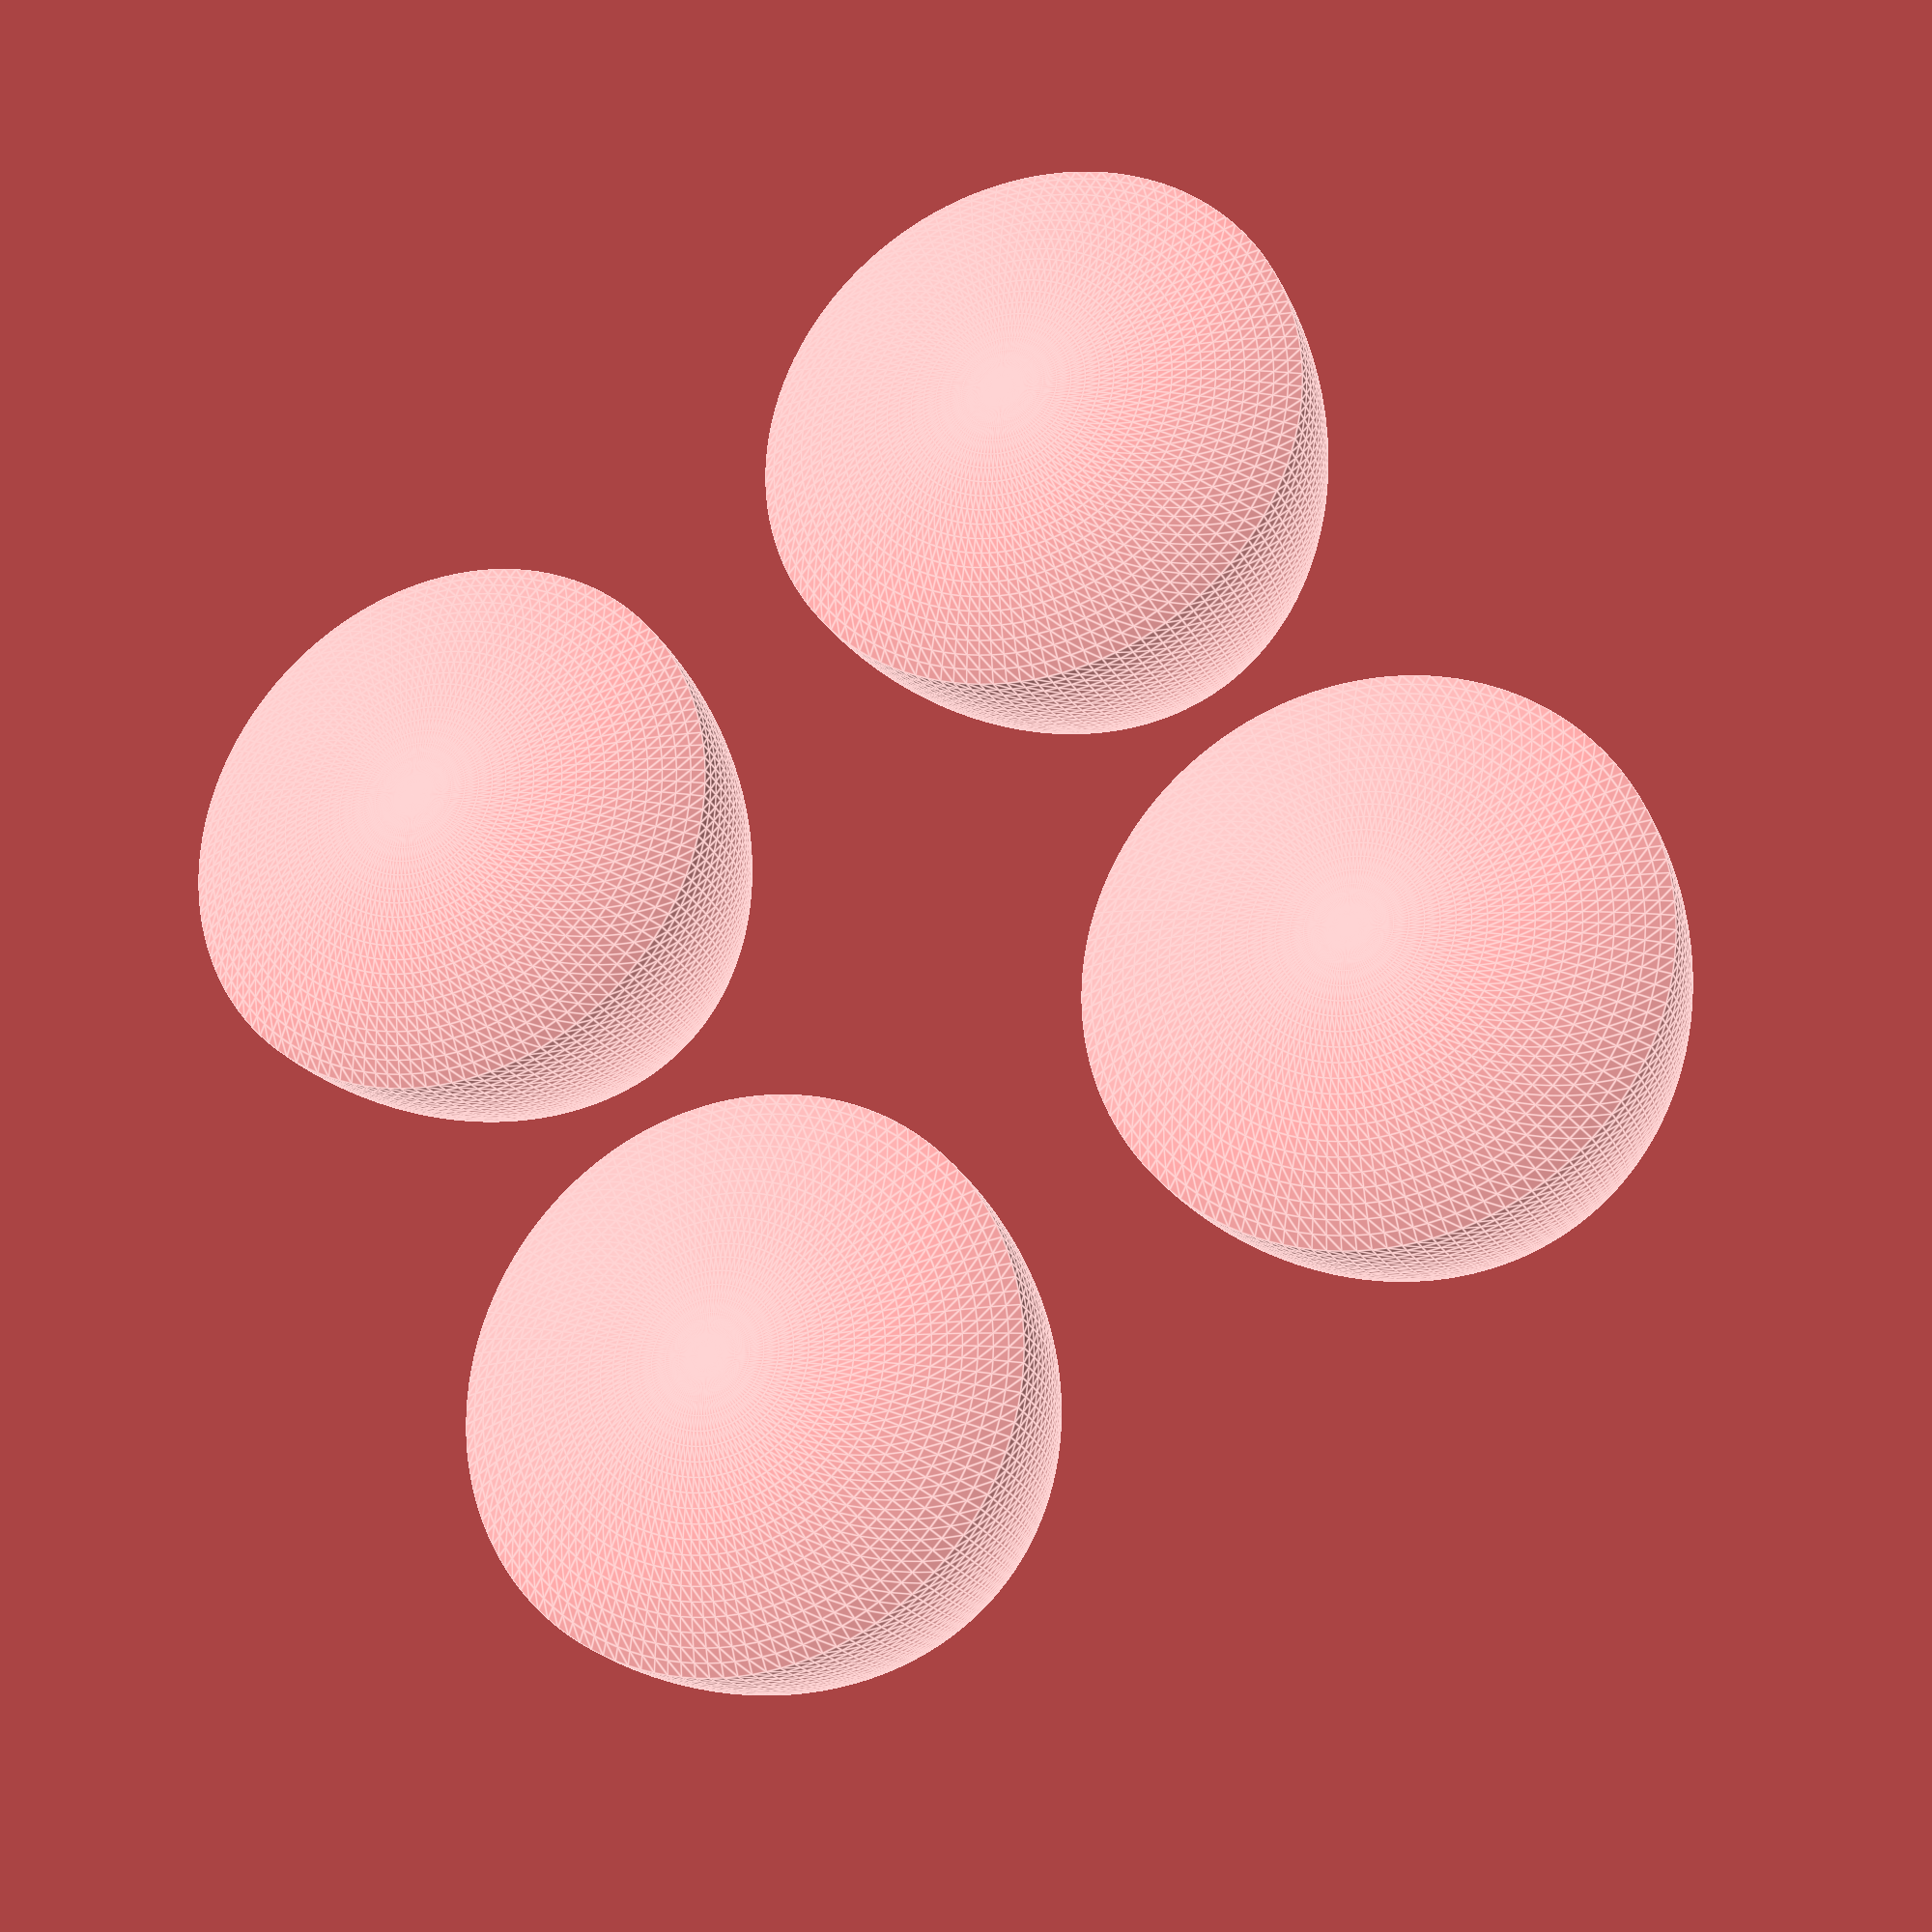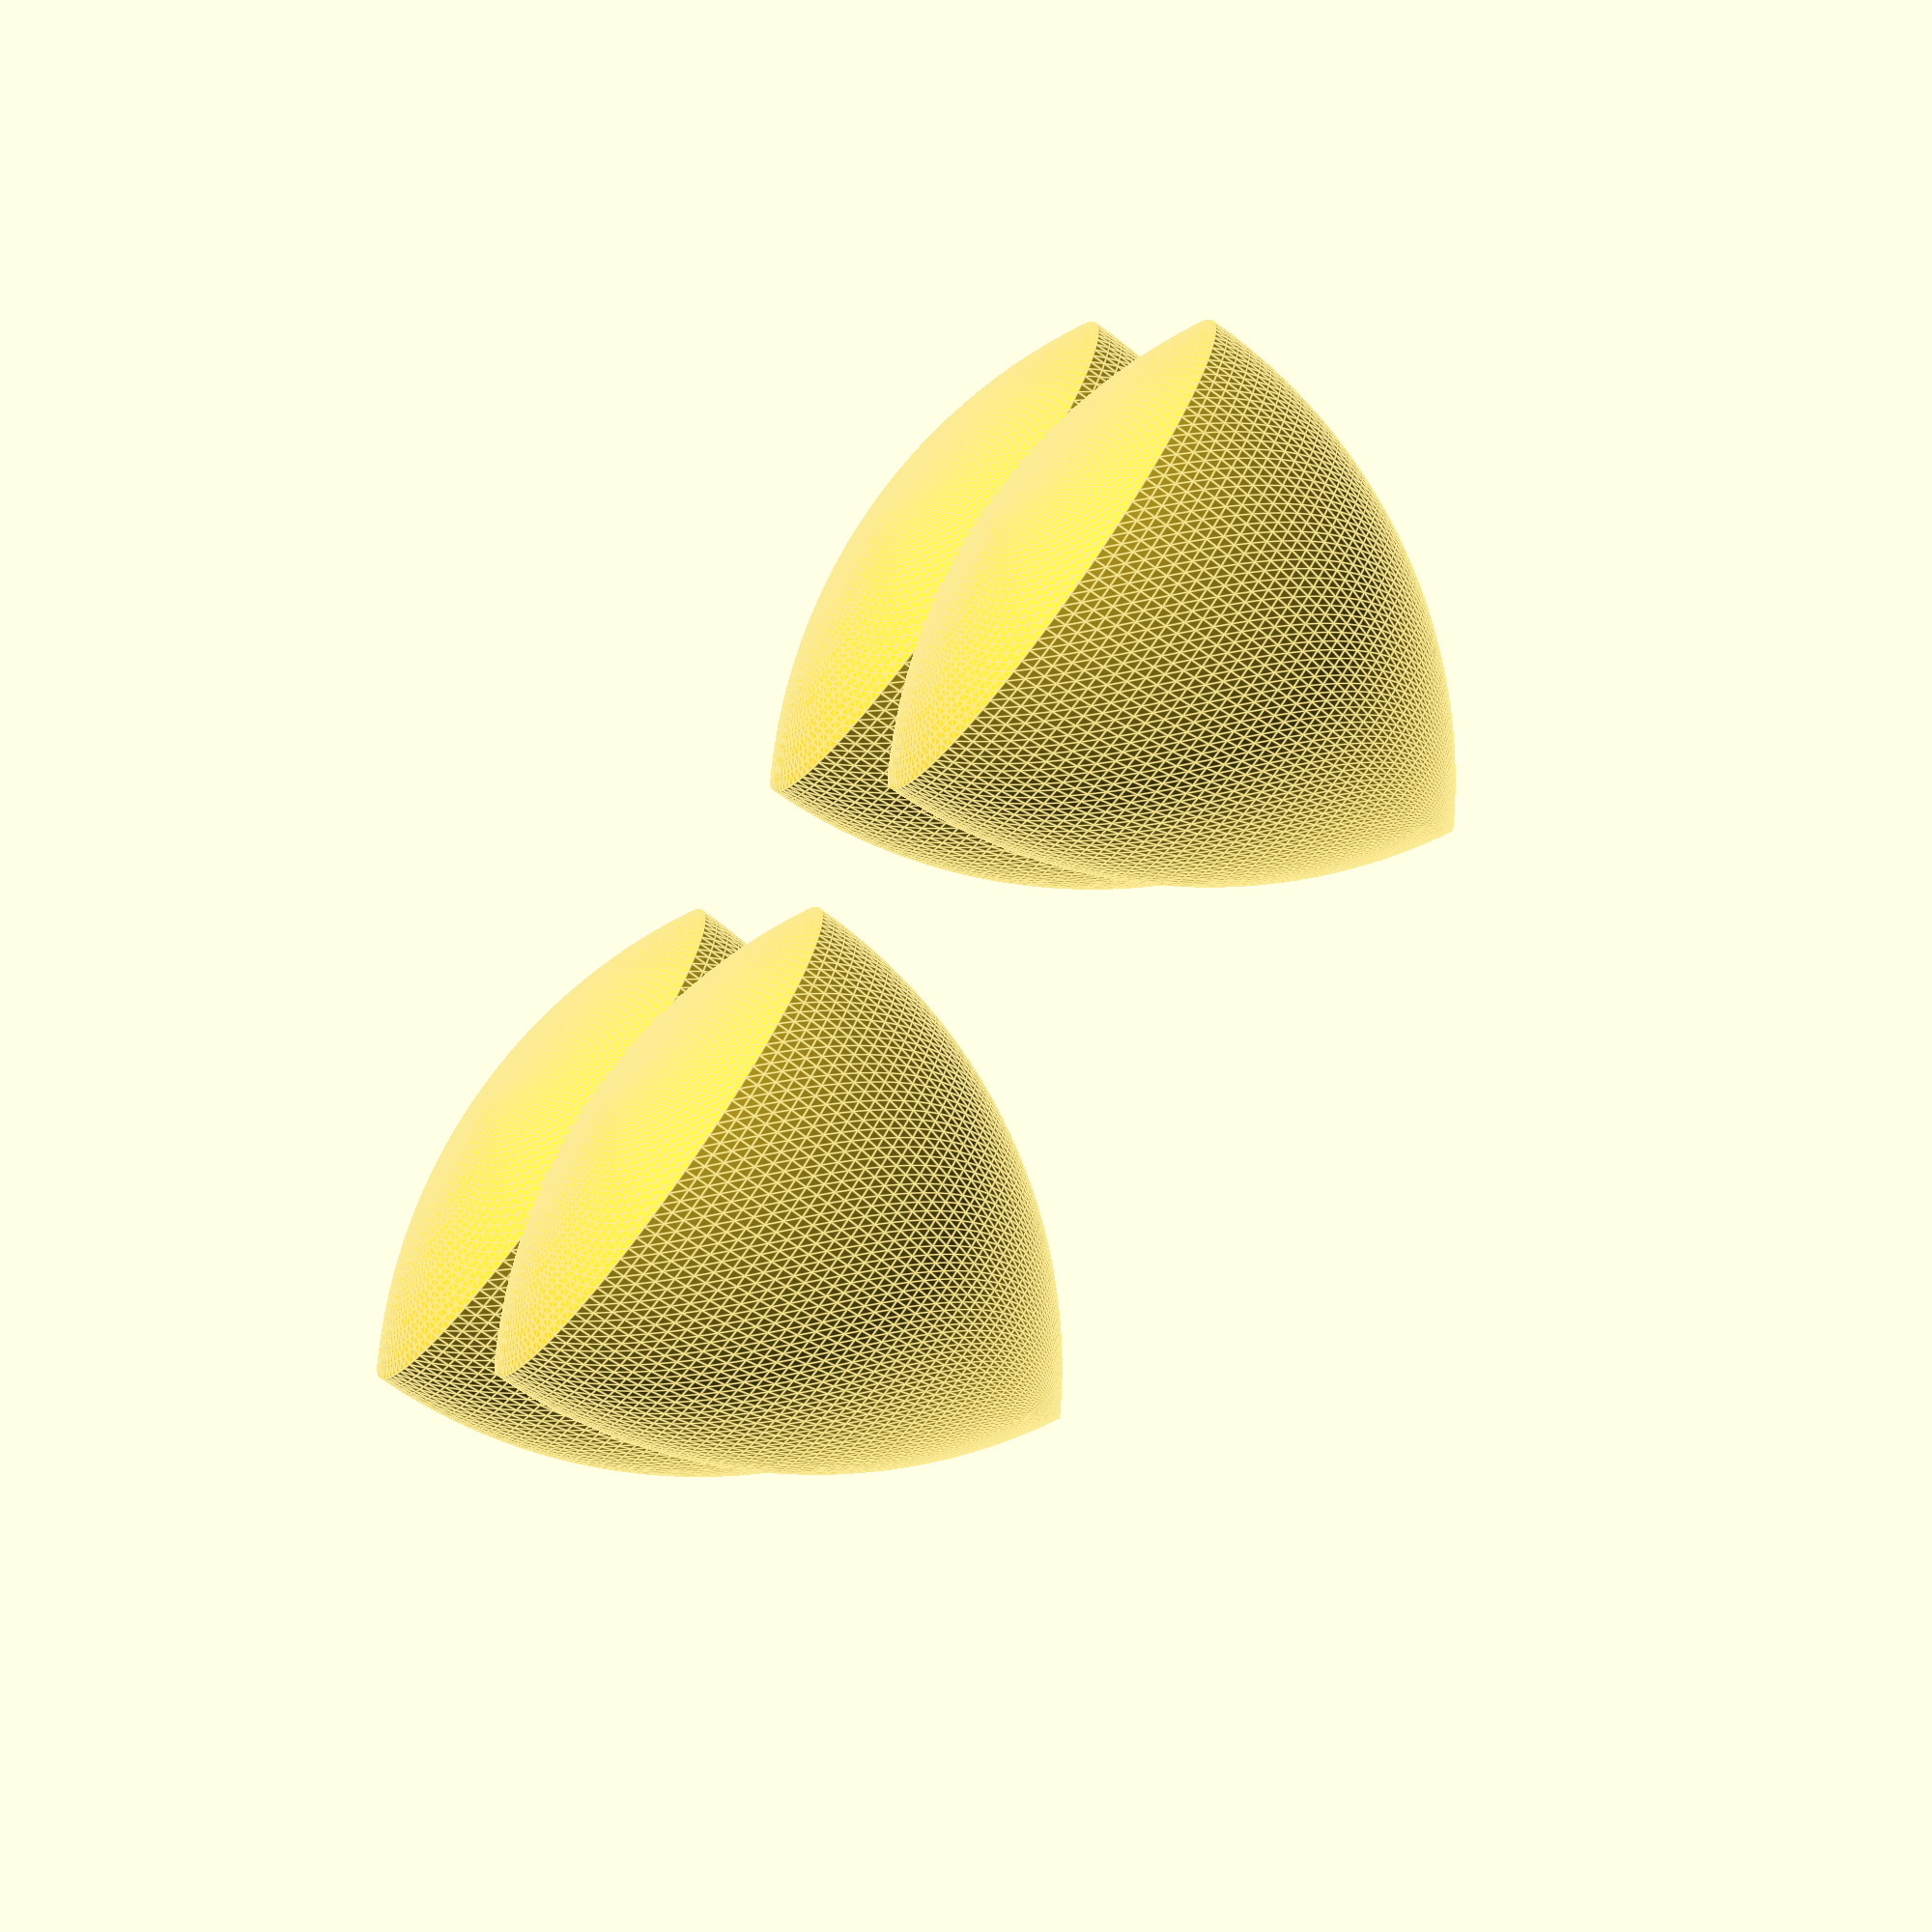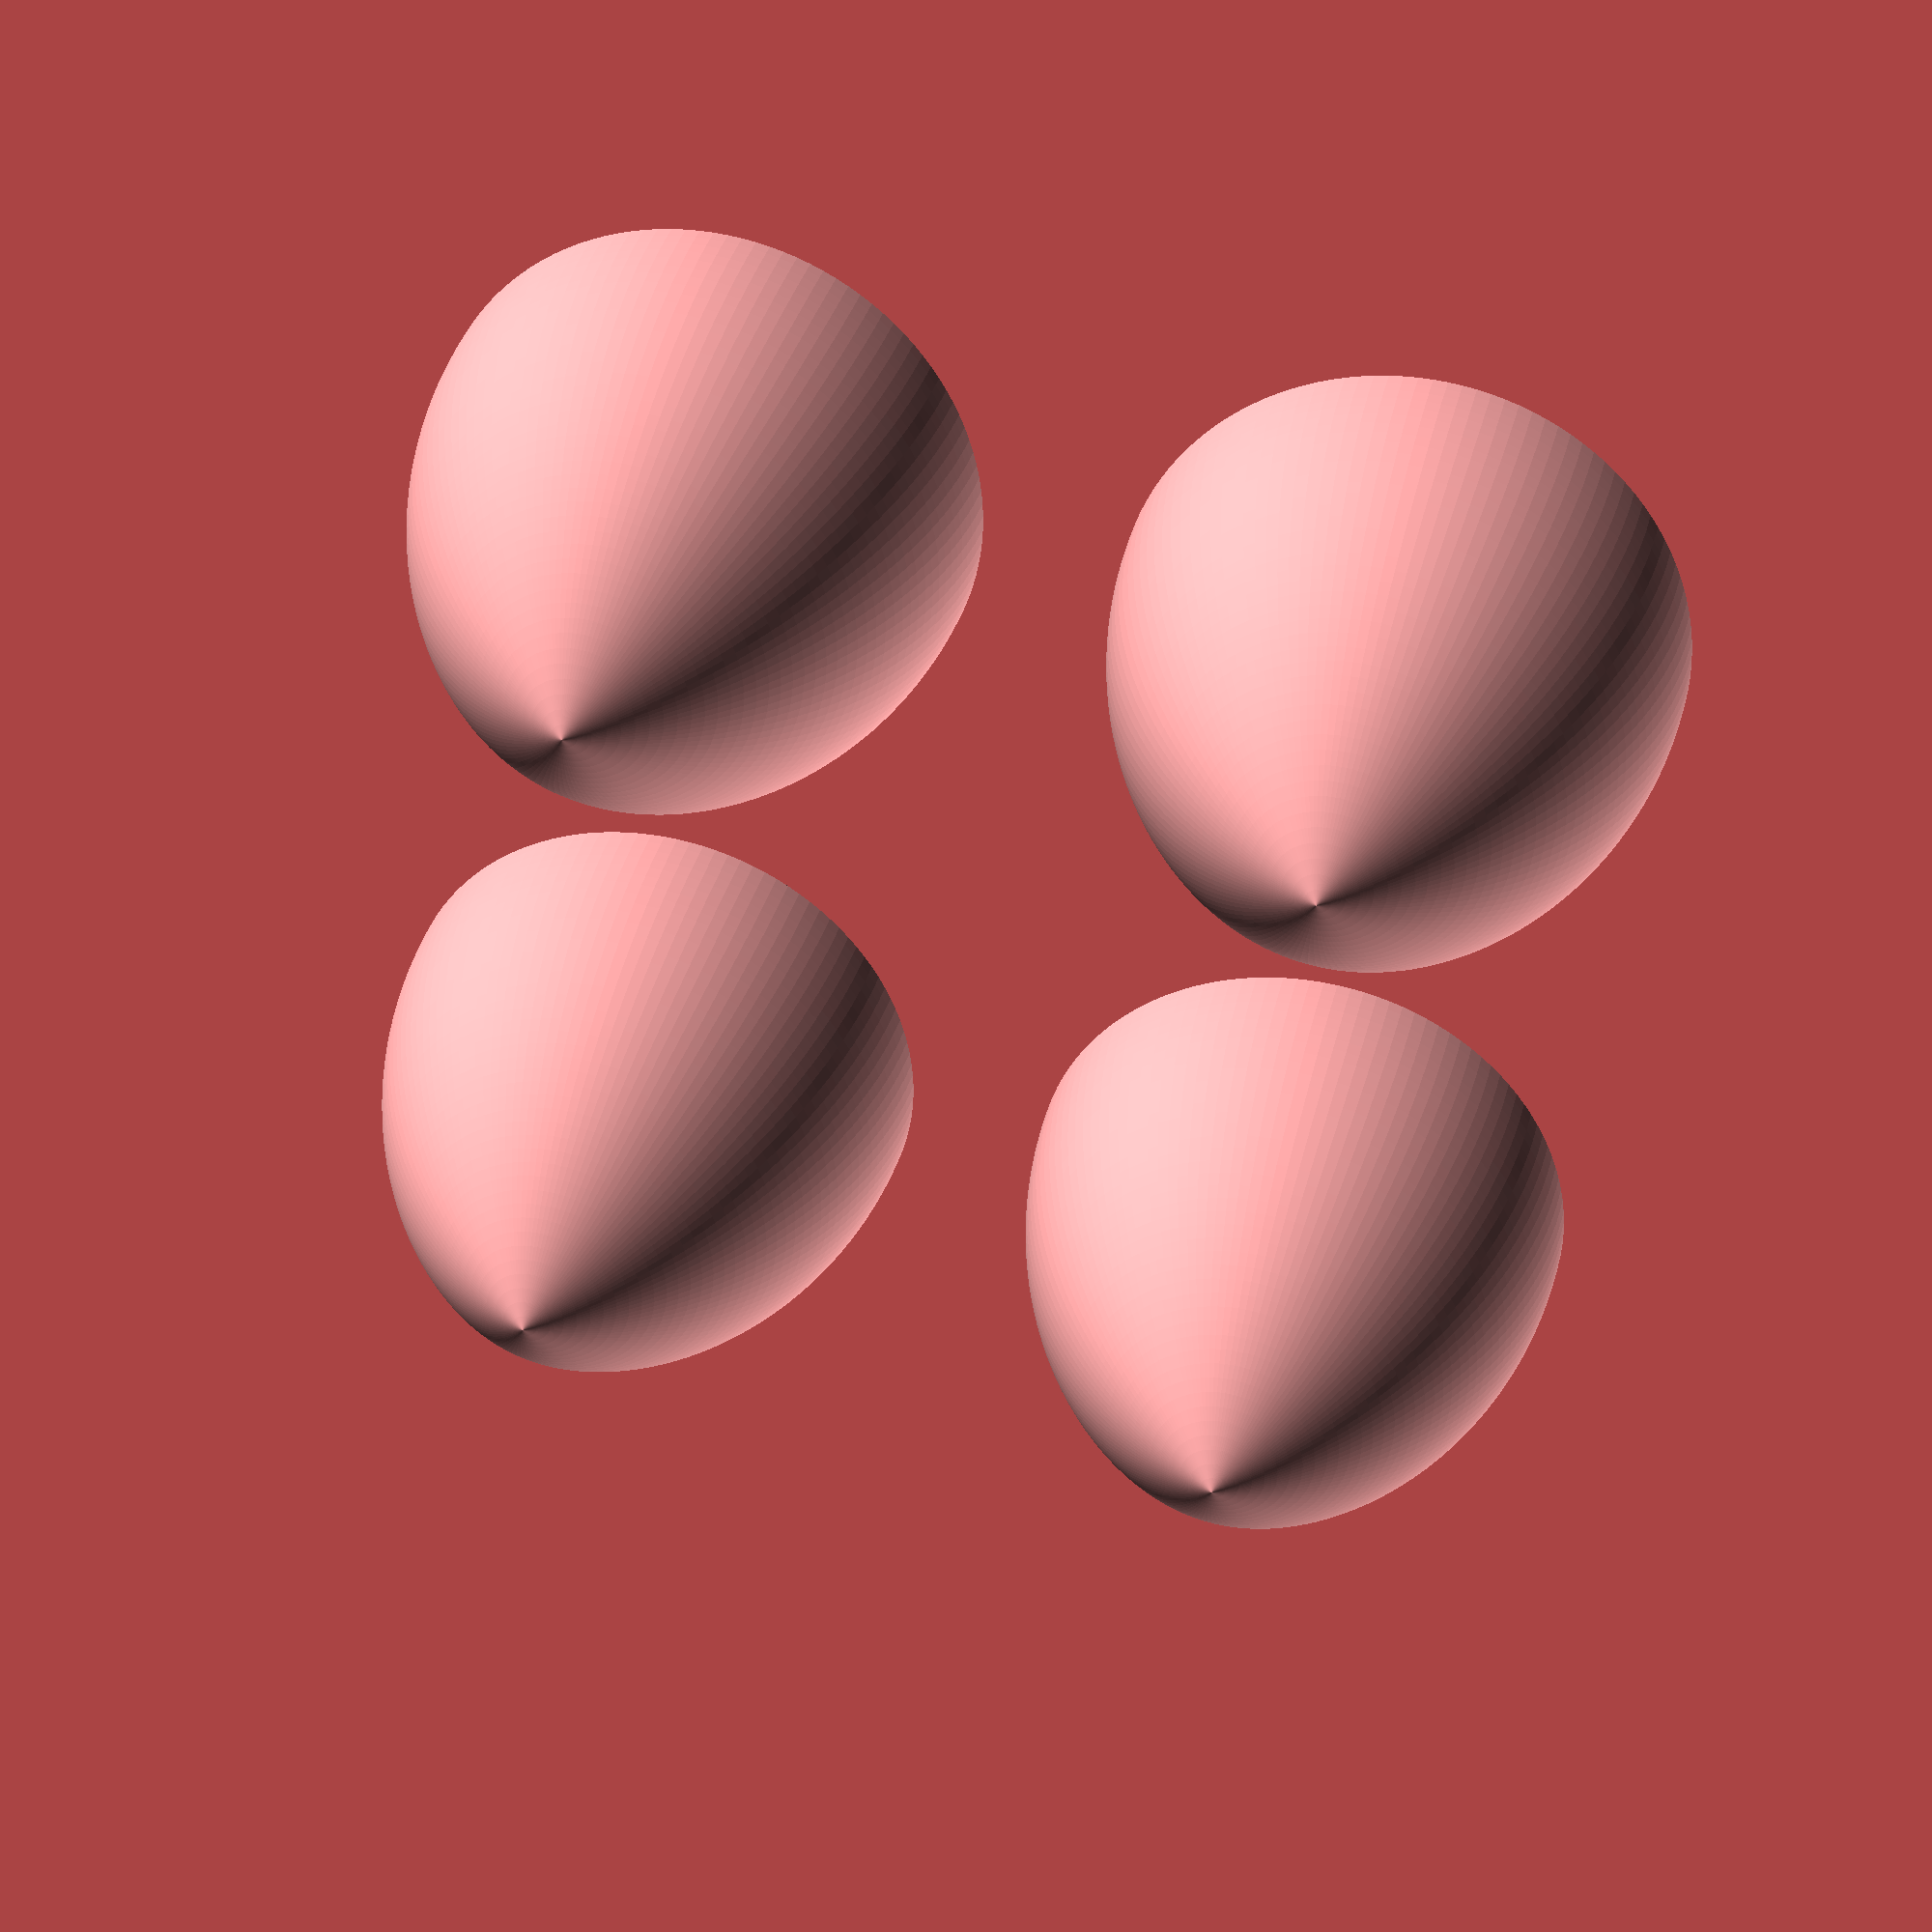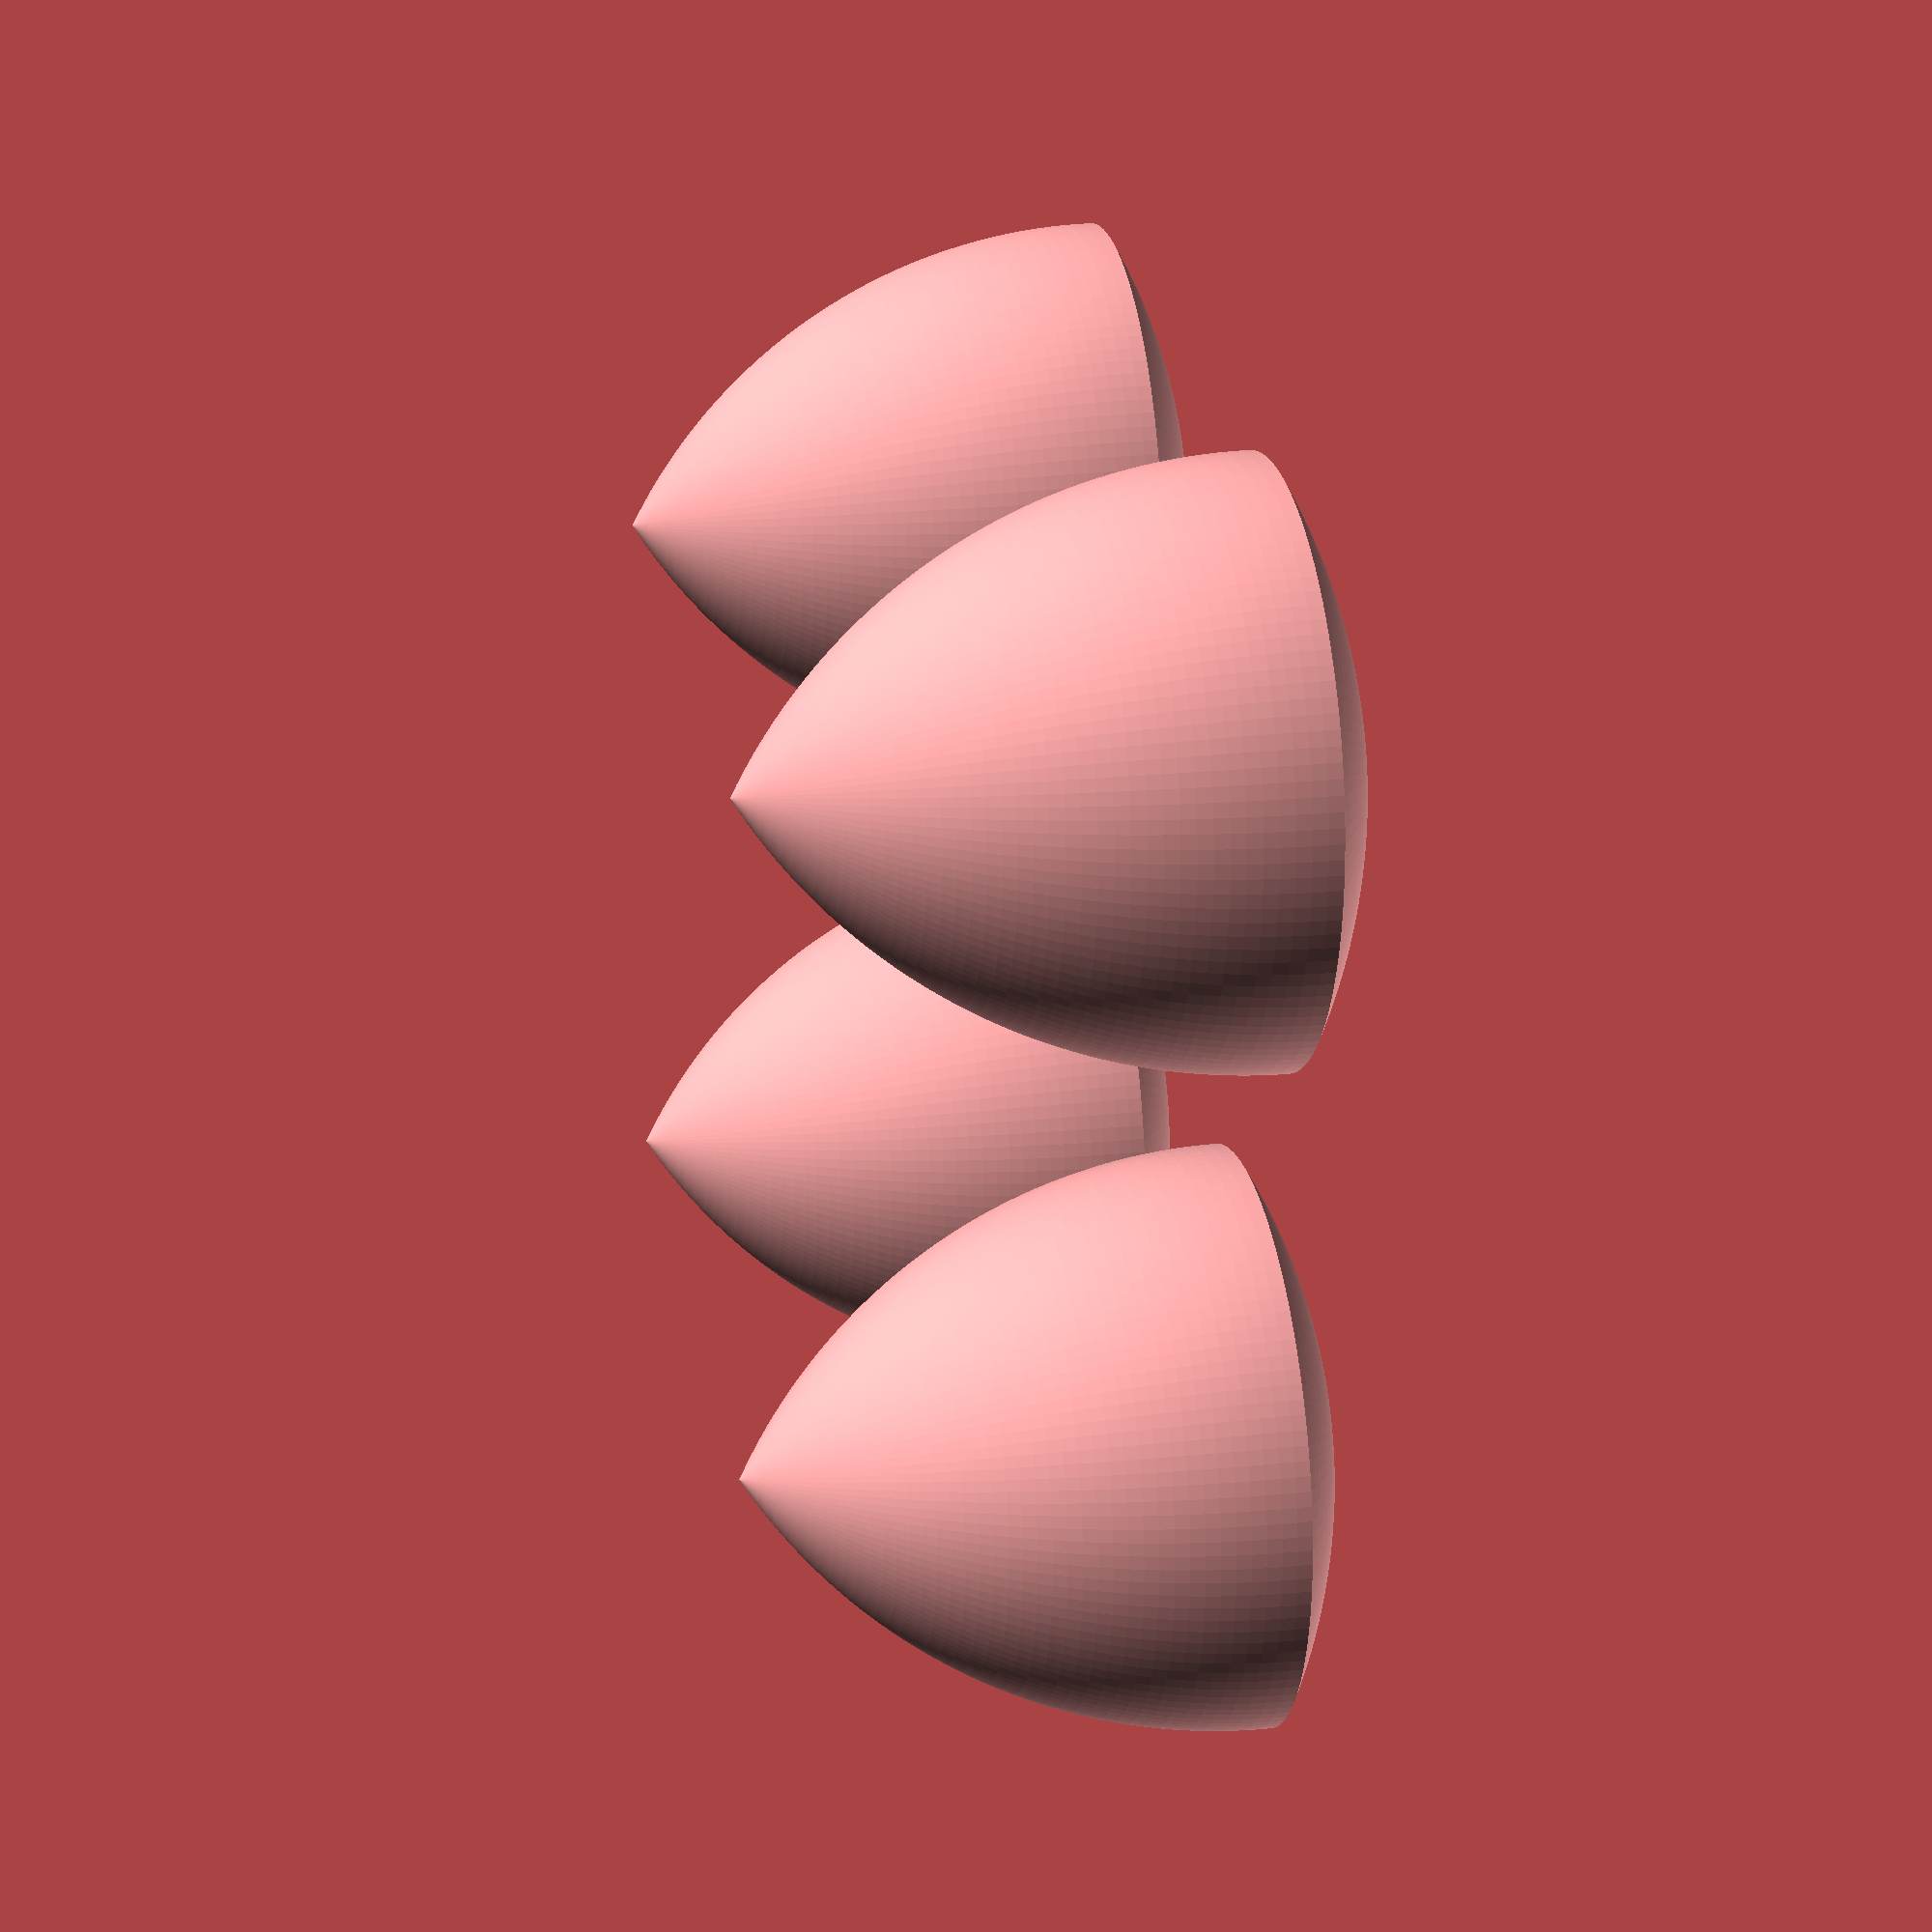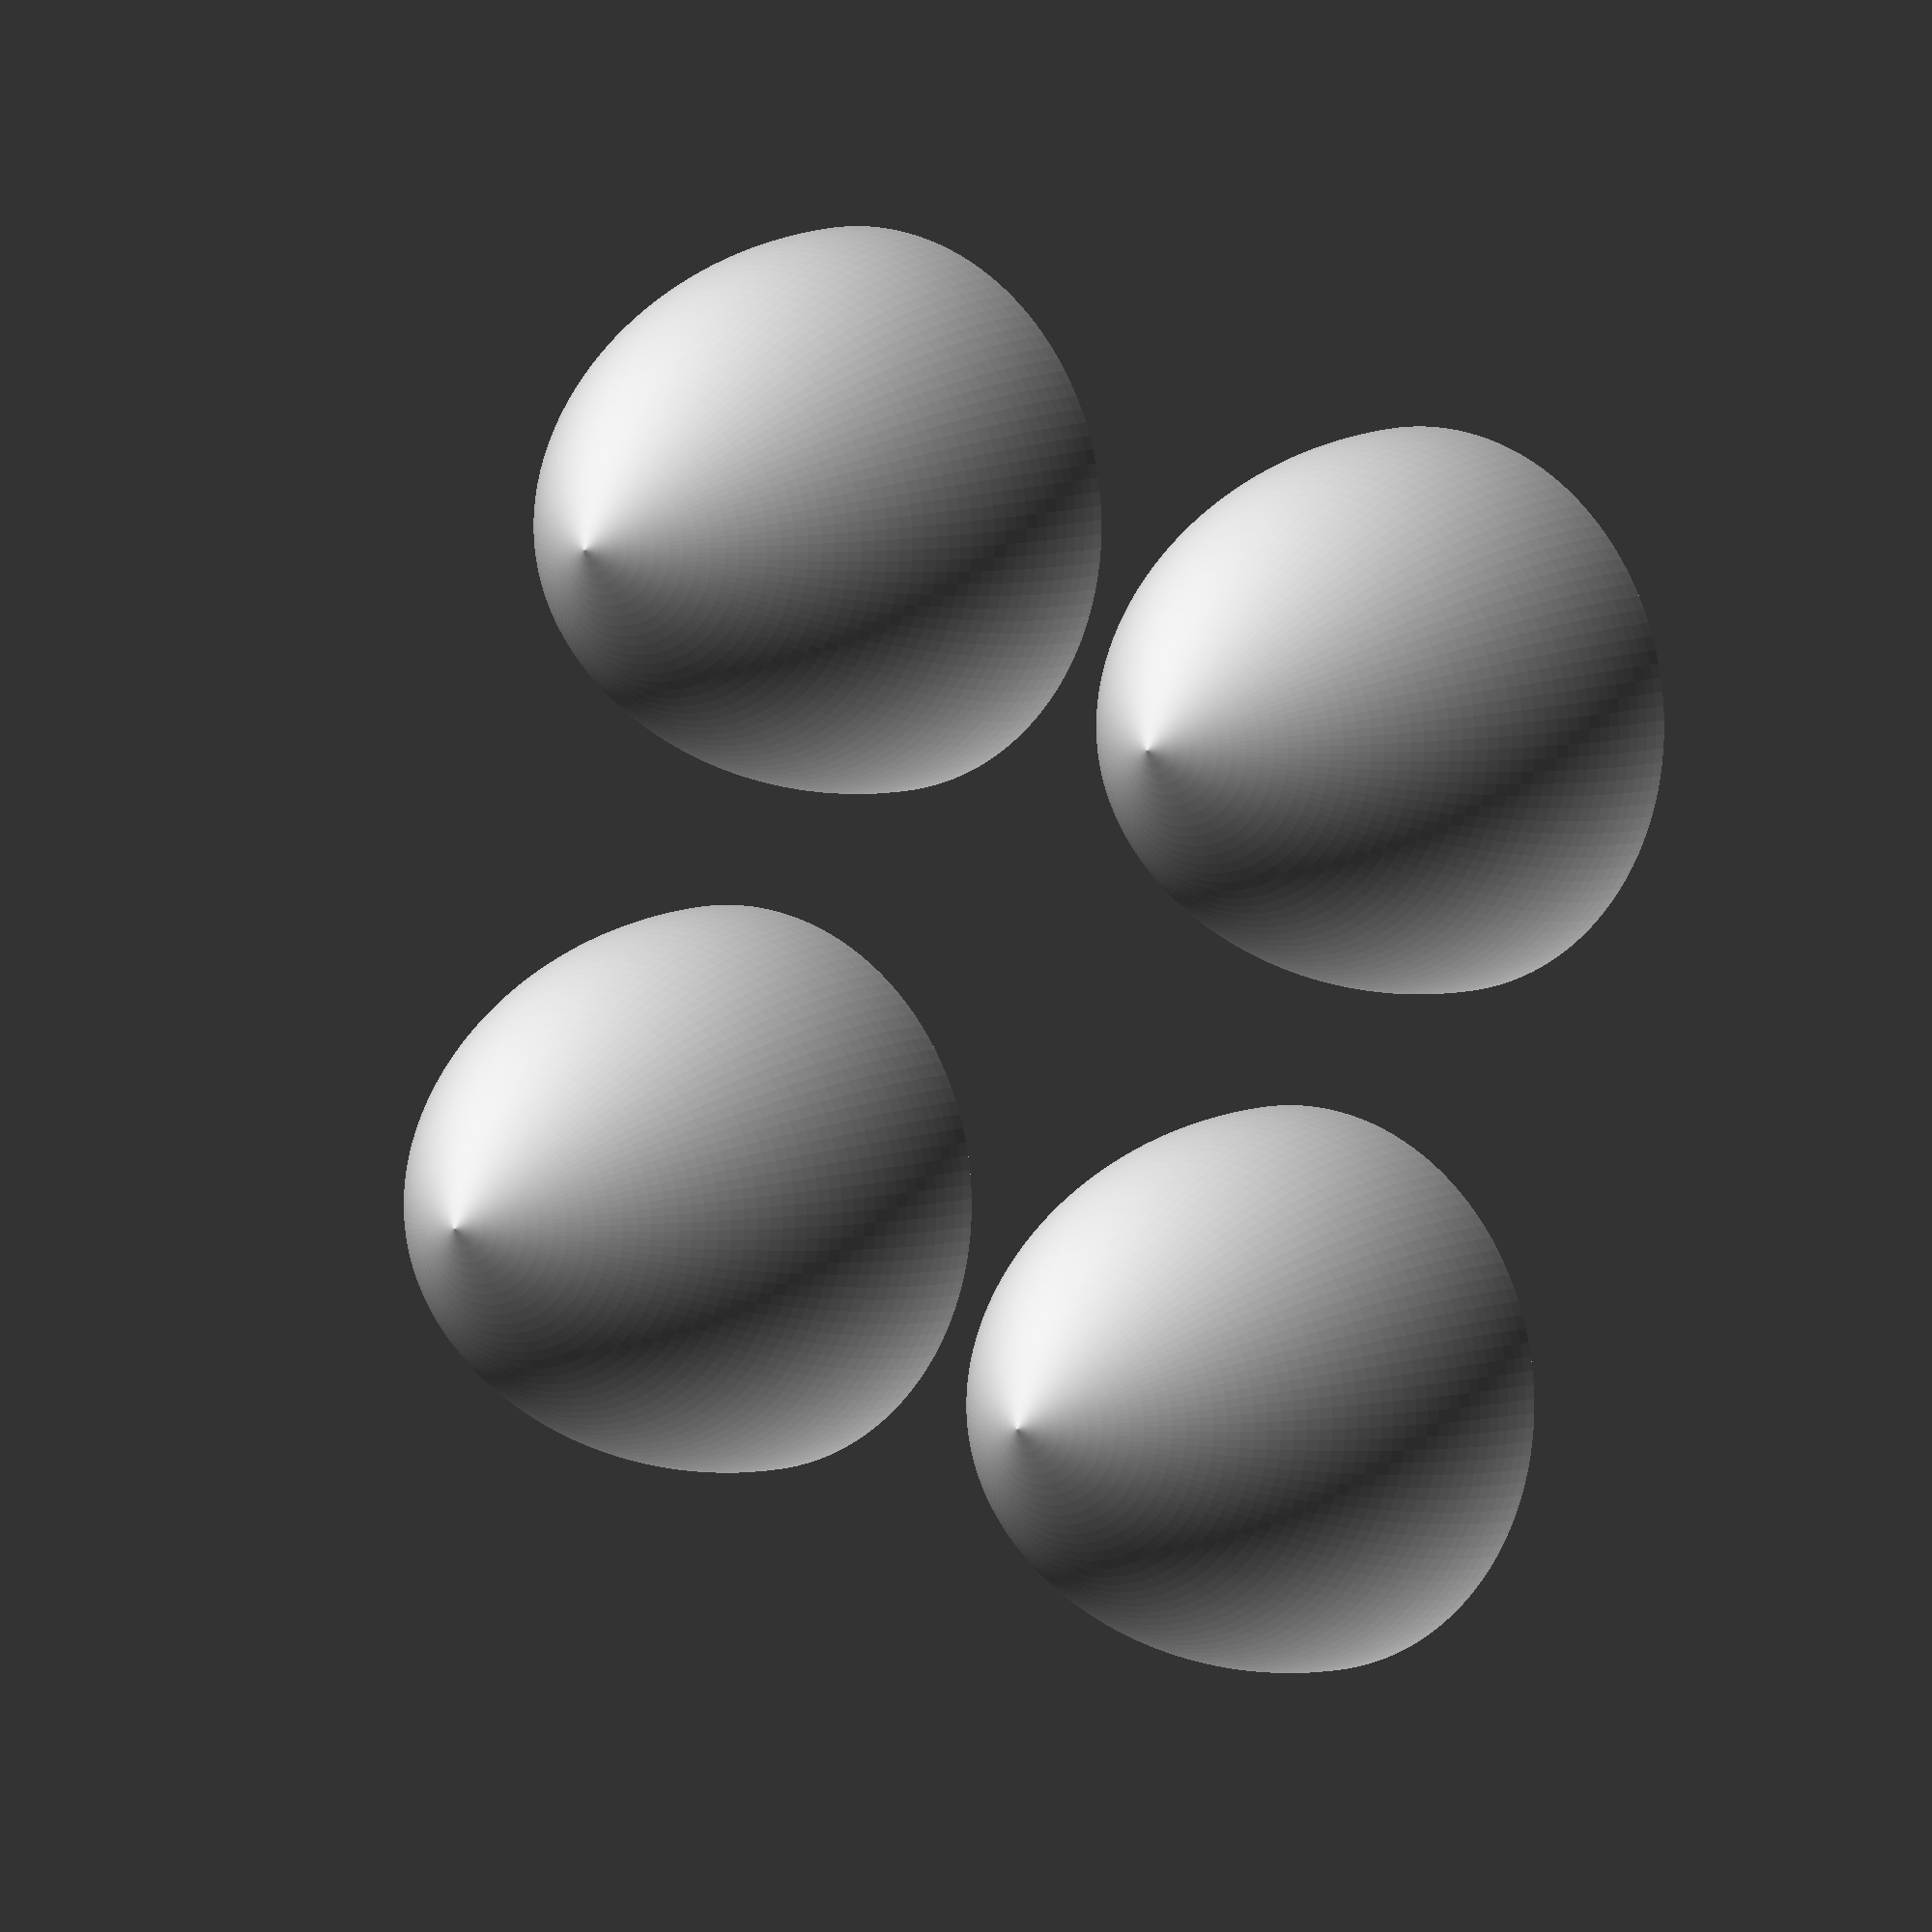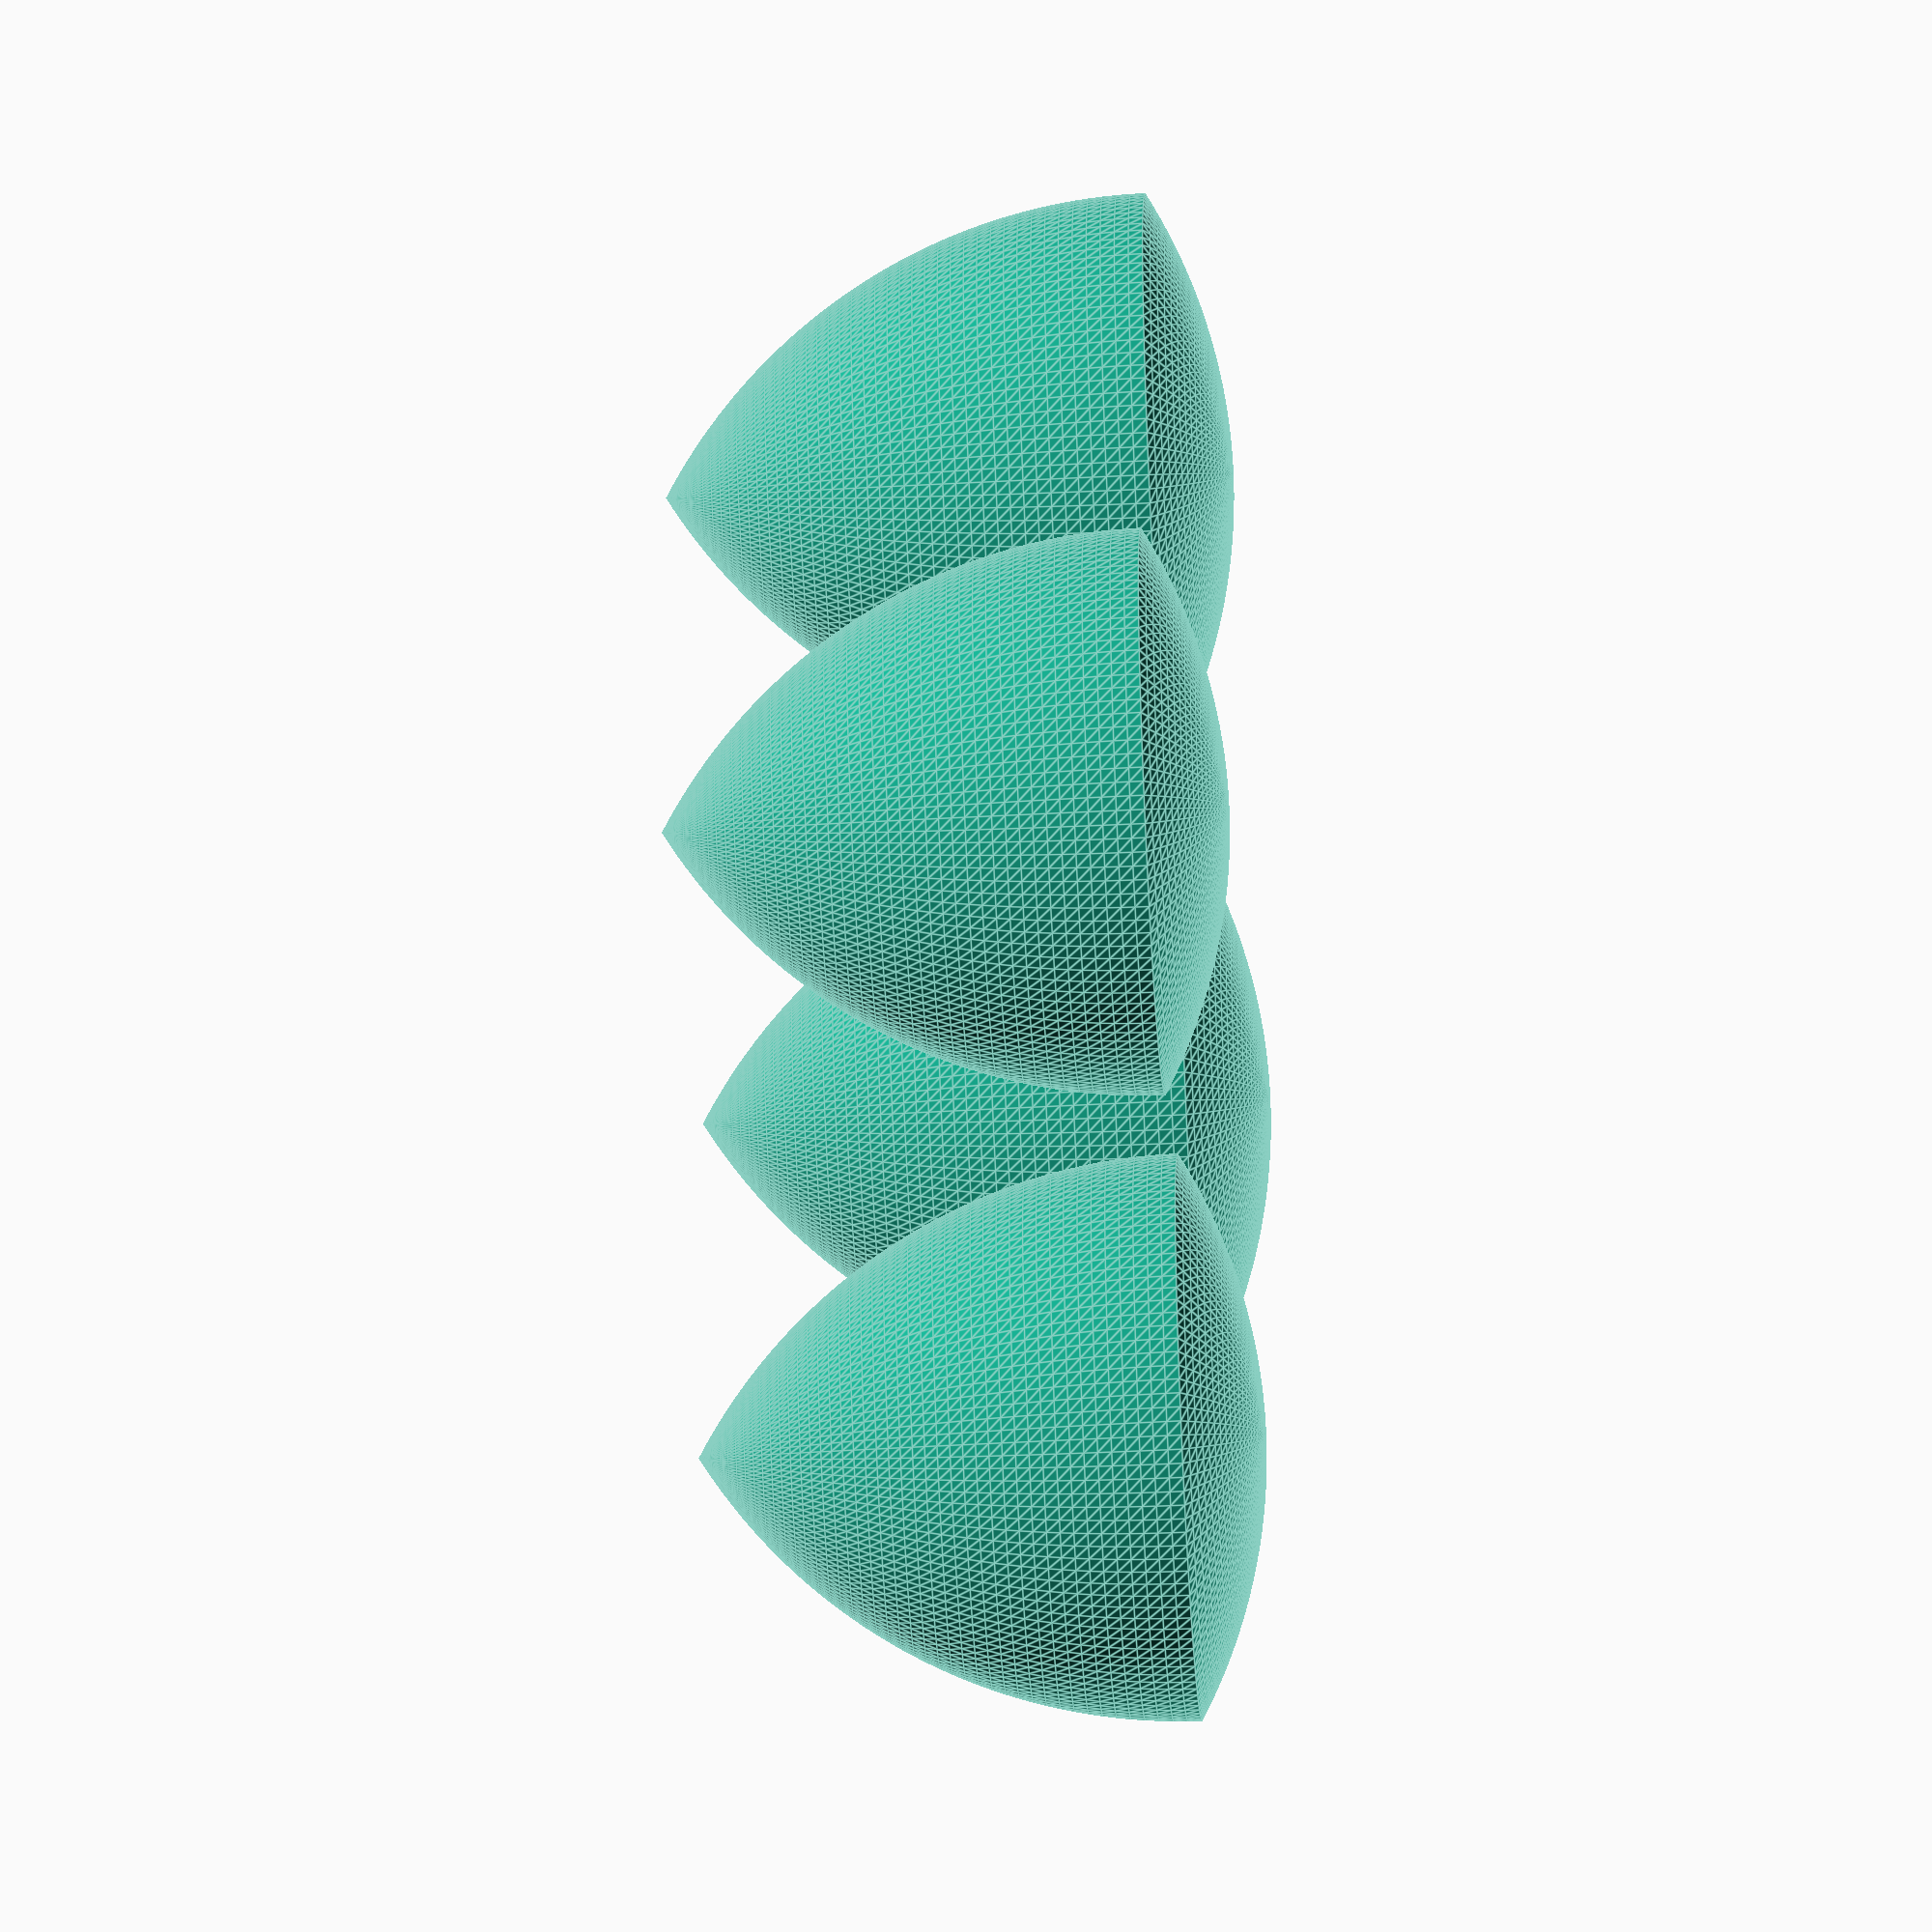
<openscad>
$fs=1;
$fa=1;

diameter = 40;

gridx_num = 2;

gridy_num = 2;

module rotate_method(diameter=40) {
    rotate_extrude() difference() {
        intersection() {
            translate([0,diameter]) circle(diameter);
            translate([diameter/2,diameter-(diameter*sqrt(3))/2]) circle(diameter);
            translate([-diameter/2,diameter-(diameter*sqrt(3))/2]) circle(diameter);
        }
        translate([-diameter/2,0]) square([diameter/2,diameter]);
    }
}

module grid(diameter=40, x_num=2, y_num=2) {
    spacing = diameter+diameter/4;
    for (x = [0 : spacing : spacing*(x_num-1)]) {
        for (y = [0 : spacing : spacing*(y_num-1)]) {
            translate([x,y,0]) rotate_method(diameter);
        }
    }
}

grid(diameter, gridx_num, gridy_num);
</openscad>
<views>
elev=23.0 azim=28.0 roll=201.1 proj=p view=edges
elev=256.5 azim=196.6 roll=305.3 proj=o view=edges
elev=325.7 azim=276.1 roll=13.2 proj=p view=wireframe
elev=157.1 azim=182.6 roll=100.6 proj=p view=wireframe
elev=354.1 azim=13.0 roll=35.6 proj=o view=wireframe
elev=55.4 azim=263.5 roll=93.0 proj=o view=edges
</views>
